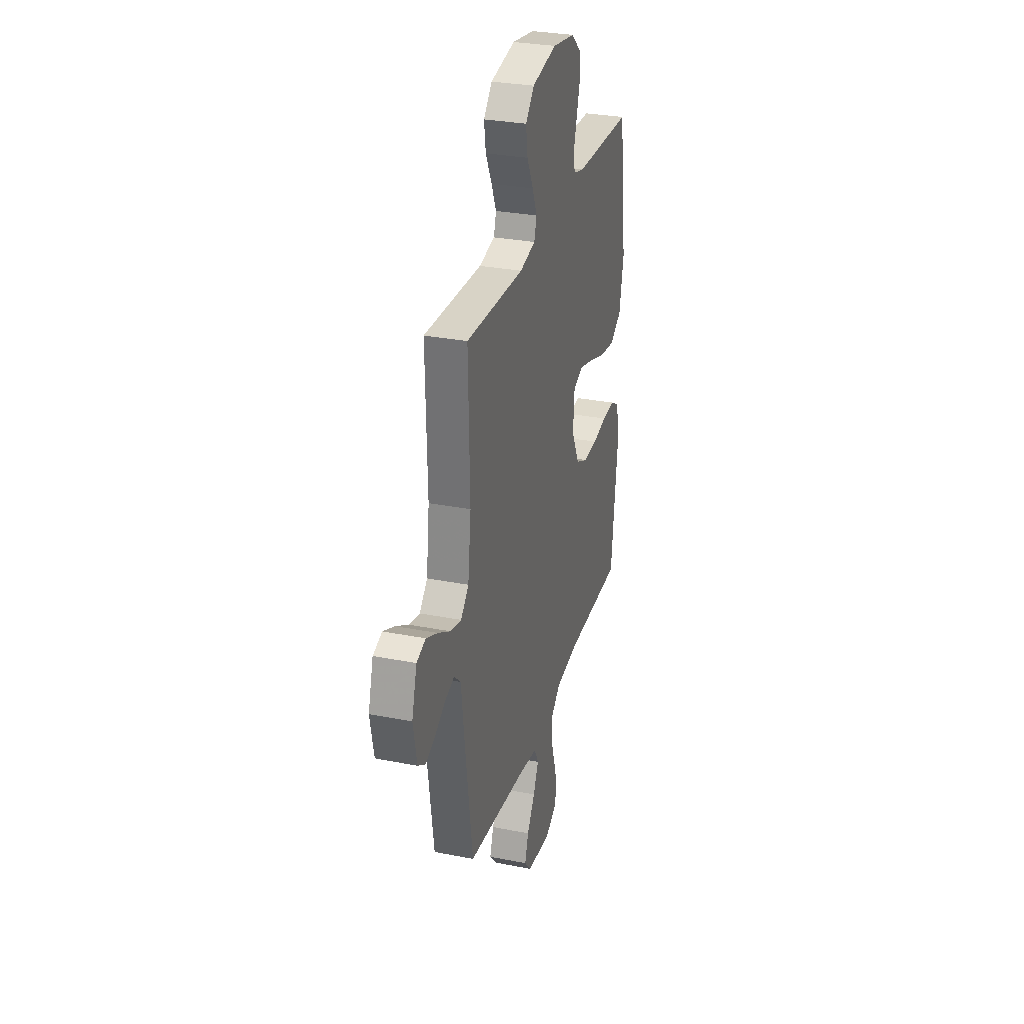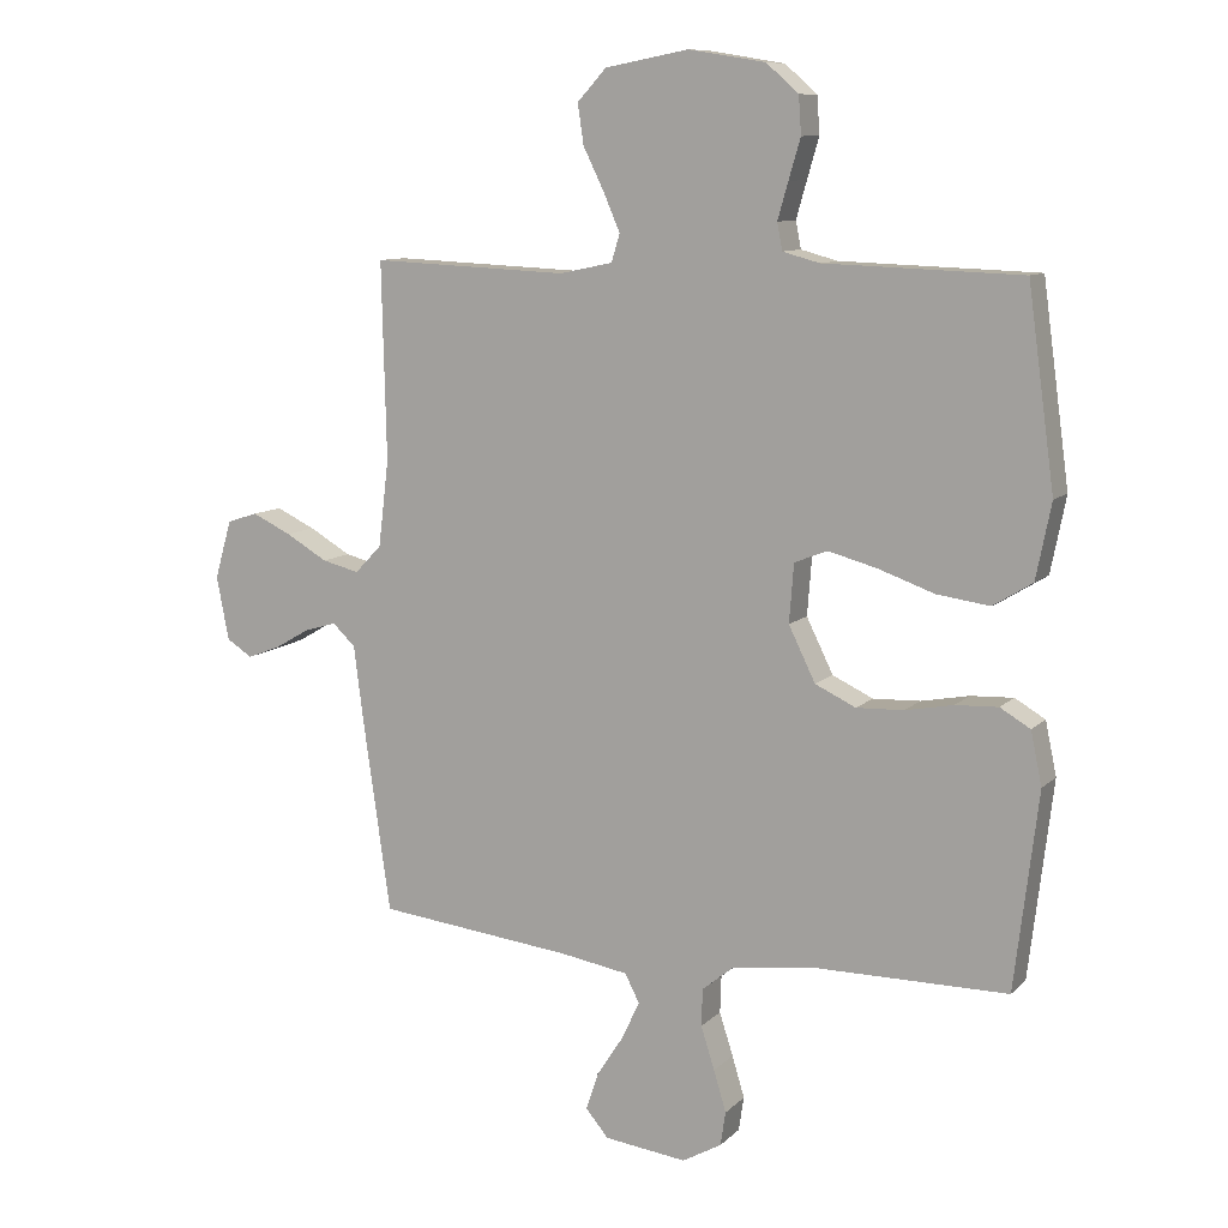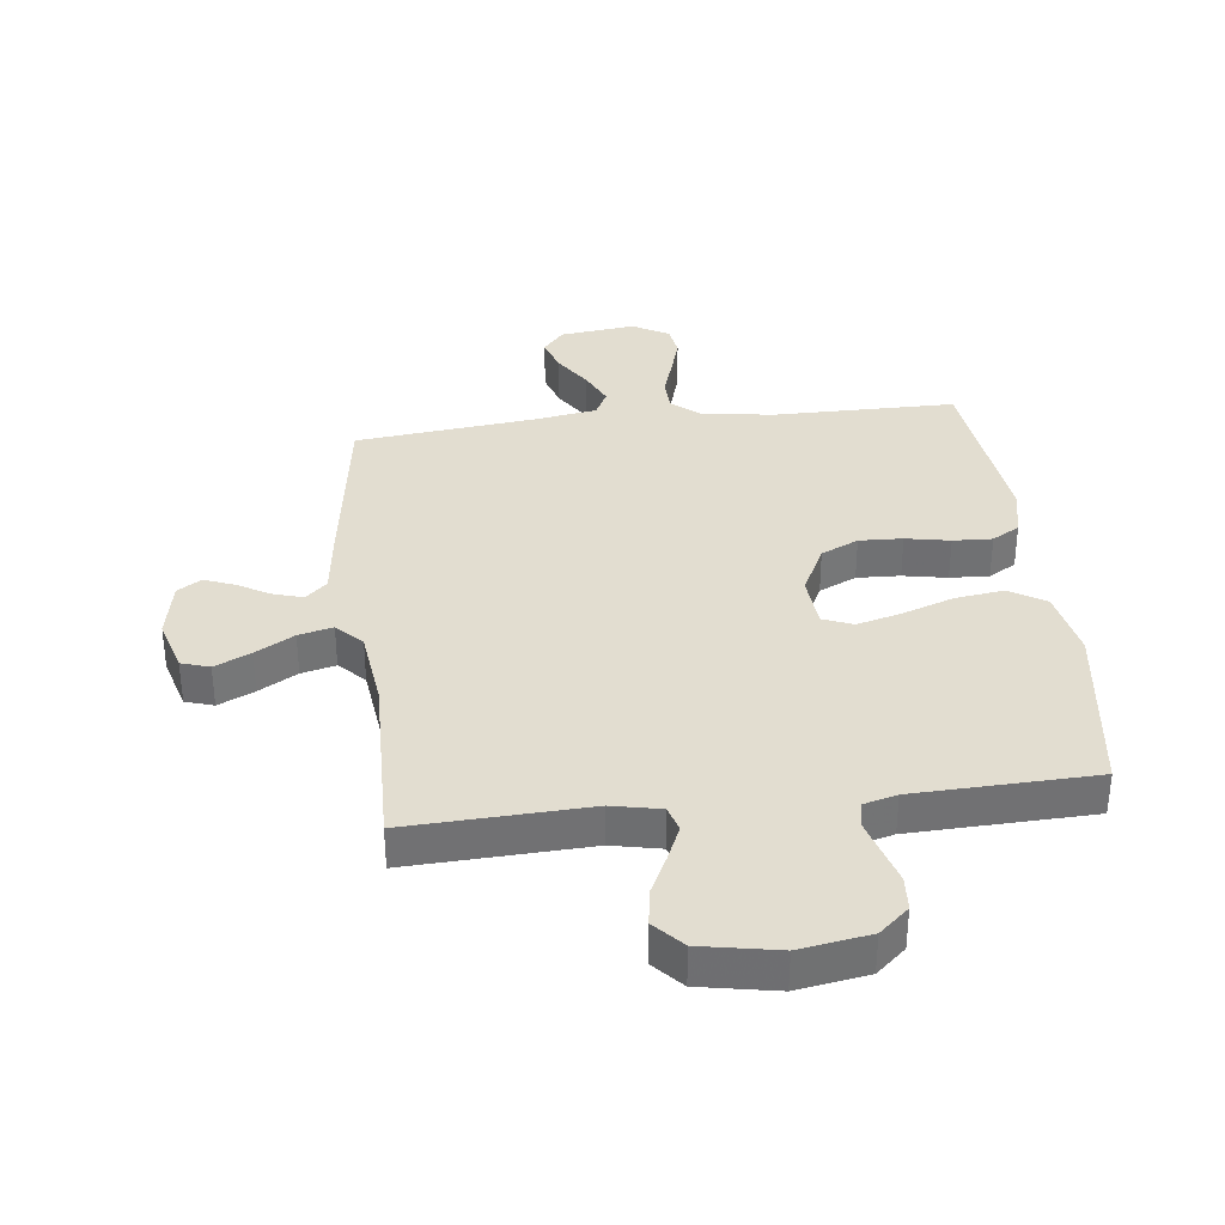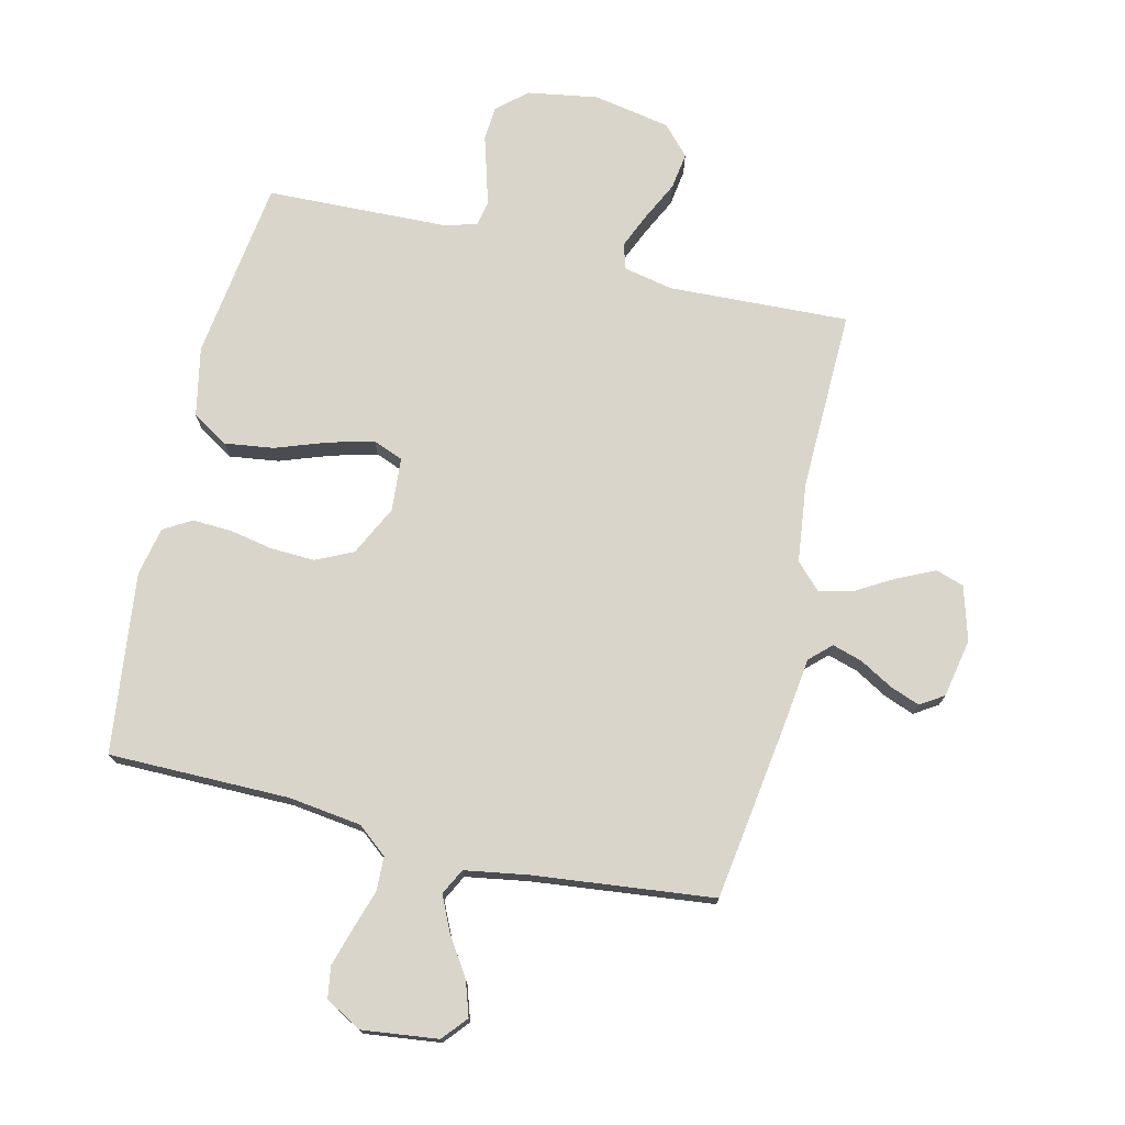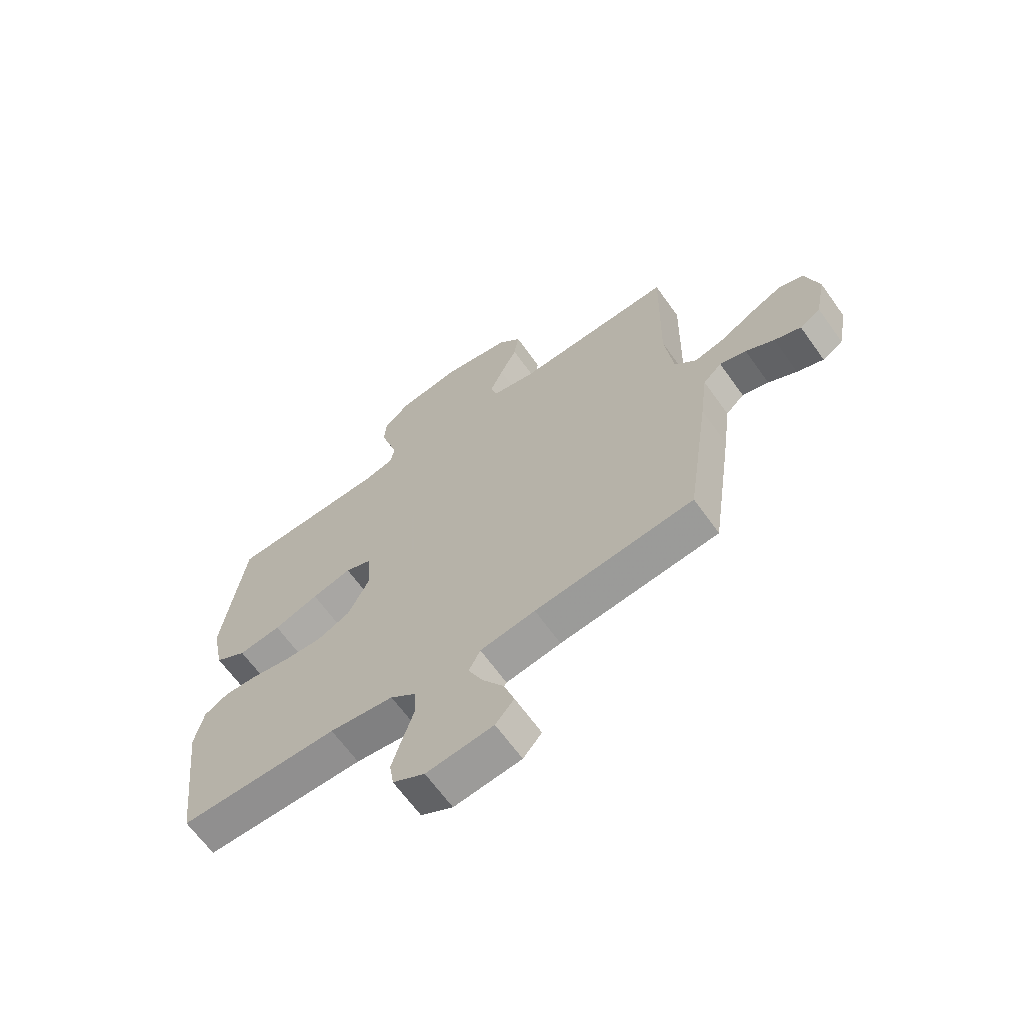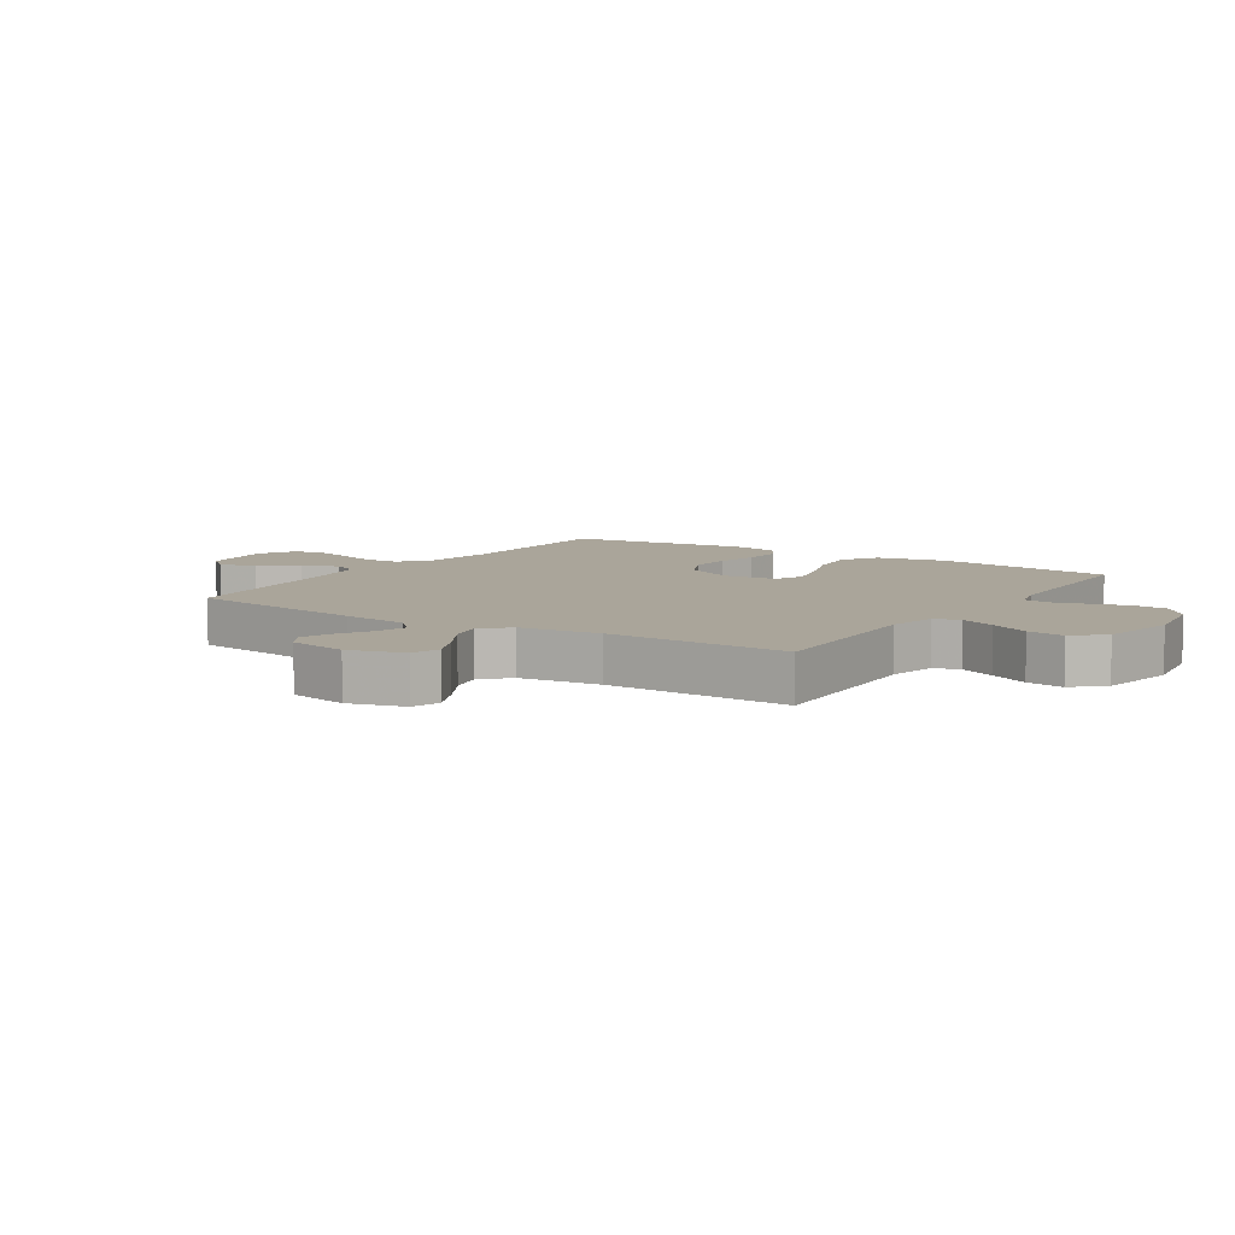
<metadata>
{"format":"obj","ext":"obj","renderer":"f3d","projection":"perspective","resolution":1024,"background":"white","views":[{"elev":30.2,"azim":-74.0,"up":"+Z"},{"elev":10.0,"azim":25.4,"up":"+Z"},{"elev":35.1,"azim":-6.7,"up":"+Y"},{"elev":74.4,"azim":-166.7,"up":"+Y"},{"elev":-65.5,"azim":-144.4,"up":"+Z"},{"elev":7.7,"azim":-56.9,"up":"+Y"}]}
</metadata>
<code>
v -0.5 0.07 0.5
v -0.2 0.07 0.487
v -0.119 0.07 0.504
v -0.106 0.07 0.546
v -0.131 0.07 0.604
v -0.163 0.07 0.669
v -0.172 0.07 0.73
v -0.128 0.07 0.778
v 0 0.07 0.802
v 0.117 0.07 0.783
v 0.166 0.07 0.74
v 0.17 0.07 0.683
v 0.152 0.07 0.622
v 0.136 0.07 0.566
v 0.144 0.07 0.525
v 0.2 0.07 0.51
v 0.5 0.07 0.5
v 0.541 0.07 0.2
v 0.518 0.07 0.085
v 0.458 0.07 0.048
v 0.377 0.07 0.059
v 0.292 0.07 0.089
v 0.217 0.07 0.109
v 0.167 0.07 0.089
v 0.16 0.07 0
v 0.201 0.07 -0.083
v 0.263 0.07 -0.112
v 0.335 0.07 -0.109
v 0.408 0.07 -0.095
v 0.473 0.07 -0.092
v 0.519 0.07 -0.119
v 0.536 0.07 -0.2
v 0.5 0.07 -0.5
v 0.2 0.07 -0.501
v 0.079 0.07 -0.517
v 0.03 0.07 -0.557
v 0.028 0.07 -0.614
v 0.049 0.07 -0.679
v 0.068 0.07 -0.742
v 0.06 0.07 -0.794
v 0 0.07 -0.828
v -0.126 0.07 -0.813
v -0.161 0.07 -0.772
v -0.142 0.07 -0.714
v -0.101 0.07 -0.651
v -0.074 0.07 -0.593
v -0.096 0.07 -0.55
v -0.2 0.07 -0.533
v -0.5 0.07 -0.5
v -0.543 0.07 -0.2
v -0.557 0.07 -0.09
v -0.592 0.07 -0.057
v -0.642 0.07 -0.072
v -0.696 0.07 -0.103
v -0.746 0.07 -0.122
v -0.785 0.07 -0.097
v -0.804 0.07 0
v -0.778 0.07 0.09
v -0.731 0.07 0.105
v -0.671 0.07 0.077
v -0.607 0.07 0.04
v -0.55 0.07 0.026
v -0.509 0.07 0.068
v -0.493 0.07 0.2
v -0.5 0 0.5
v -0.2 0 0.487
v -0.119 0 0.504
v -0.106 0 0.546
v -0.131 0 0.604
v -0.163 0 0.669
v -0.172 0 0.73
v -0.128 0 0.778
v 0 0 0.802
v 0.117 0 0.783
v 0.166 0 0.74
v 0.17 0 0.683
v 0.152 0 0.622
v 0.136 0 0.566
v 0.144 0 0.525
v 0.2 0 0.51
v 0.5 0 0.5
v 0.541 0 0.2
v 0.518 0 0.085
v 0.458 0 0.048
v 0.377 0 0.059
v 0.292 0 0.089
v 0.217 0 0.109
v 0.167 0 0.089
v 0.16 0 0
v 0.201 0 -0.083
v 0.263 0 -0.112
v 0.335 0 -0.109
v 0.408 0 -0.095
v 0.473 0 -0.092
v 0.519 0 -0.119
v 0.536 0 -0.2
v 0.5 0 -0.5
v 0.2 0 -0.501
v 0.079 0 -0.517
v 0.03 0 -0.557
v 0.028 0 -0.614
v 0.049 0 -0.679
v 0.068 0 -0.742
v 0.06 0 -0.794
v 0 0 -0.828
v -0.126 0 -0.813
v -0.161 0 -0.772
v -0.142 0 -0.714
v -0.101 0 -0.651
v -0.074 0 -0.593
v -0.096 0 -0.55
v -0.2 0 -0.533
v -0.5 0 -0.5
v -0.543 0 -0.2
v -0.557 0 -0.09
v -0.592 0 -0.057
v -0.642 0 -0.072
v -0.696 0 -0.103
v -0.746 0 -0.122
v -0.785 0 -0.097
v -0.804 0 0
v -0.778 0 0.09
v -0.731 0 0.105
v -0.671 0 0.077
v -0.607 0 0.04
v -0.55 0 0.026
v -0.509 0 0.068
v -0.493 0 0.2
f 58 59 60 61
f 56 57 58 61
f 56 61 62
f 53 54 55 56
f 52 53 56 62
f 51 52 62 63
f 48 49 50 51
f 47 48 51 63
f 42 43 44 45
f 42 45 46
f 41 42 46
f 40 41 46
f 37 38 39 40
f 37 40 46 47
f 31 32 33 34
f 31 34 35
f 28 29 30 31
f 27 28 31 35
f 26 27 35 36
f 19 20 21 22
f 19 22 23
f 16 17 18 19
f 15 16 19 23
f 14 15 23 24
f 10 11 12 13
f 10 13 14
f 5 6 7 8
f 4 5 8 9
f 3 4 9 10
f 64 1 2
f 64 2 3
f 63 64 3
f 36 37 47 63
f 25 26 36 63
f 25 63 3
f 14 24 25
f 3 10 14 25
f 125 124 123 122
f 125 122 121 120
f 126 125 120
f 120 119 118 117
f 126 120 117 116
f 127 126 116 115
f 115 114 113 112
f 127 115 112 111
f 109 108 107 106
f 110 109 106
f 110 106 105
f 110 105 104
f 104 103 102 101
f 111 110 104 101
f 98 97 96 95
f 99 98 95
f 95 94 93 92
f 99 95 92 91
f 100 99 91 90
f 86 85 84 83
f 87 86 83
f 83 82 81 80
f 87 83 80 79
f 88 87 79 78
f 77 76 75 74
f 78 77 74
f 72 71 70 69
f 73 72 69 68
f 74 73 68 67
f 66 65 128
f 67 66 128
f 67 128 127
f 127 111 101 100
f 127 100 90 89
f 67 127 89
f 89 88 78
f 89 78 74 67
f 1 65 66 2
f 2 66 67 3
f 3 67 68 4
f 4 68 69 5
f 5 69 70 6
f 6 70 71 7
f 7 71 72 8
f 8 72 73 9
f 9 73 74 10
f 10 74 75 11
f 11 75 76 12
f 12 76 77 13
f 13 77 78 14
f 14 78 79 15
f 15 79 80 16
f 16 80 81 17
f 17 81 82 18
f 18 82 83 19
f 19 83 84 20
f 20 84 85 21
f 21 85 86 22
f 22 86 87 23
f 23 87 88 24
f 24 88 89 25
f 25 89 90 26
f 26 90 91 27
f 27 91 92 28
f 28 92 93 29
f 29 93 94 30
f 30 94 95 31
f 31 95 96 32
f 32 96 97 33
f 33 97 98 34
f 34 98 99 35
f 35 99 100 36
f 36 100 101 37
f 37 101 102 38
f 38 102 103 39
f 39 103 104 40
f 40 104 105 41
f 41 105 106 42
f 42 106 107 43
f 43 107 108 44
f 44 108 109 45
f 45 109 110 46
f 46 110 111 47
f 47 111 112 48
f 48 112 113 49
f 49 113 114 50
f 50 114 115 51
f 51 115 116 52
f 52 116 117 53
f 53 117 118 54
f 54 118 119 55
f 55 119 120 56
f 56 120 121 57
f 57 121 122 58
f 58 122 123 59
f 59 123 124 60
f 60 124 125 61
f 61 125 126 62
f 62 126 127 63
f 63 127 128 64
f 64 128 65 1

</code>
